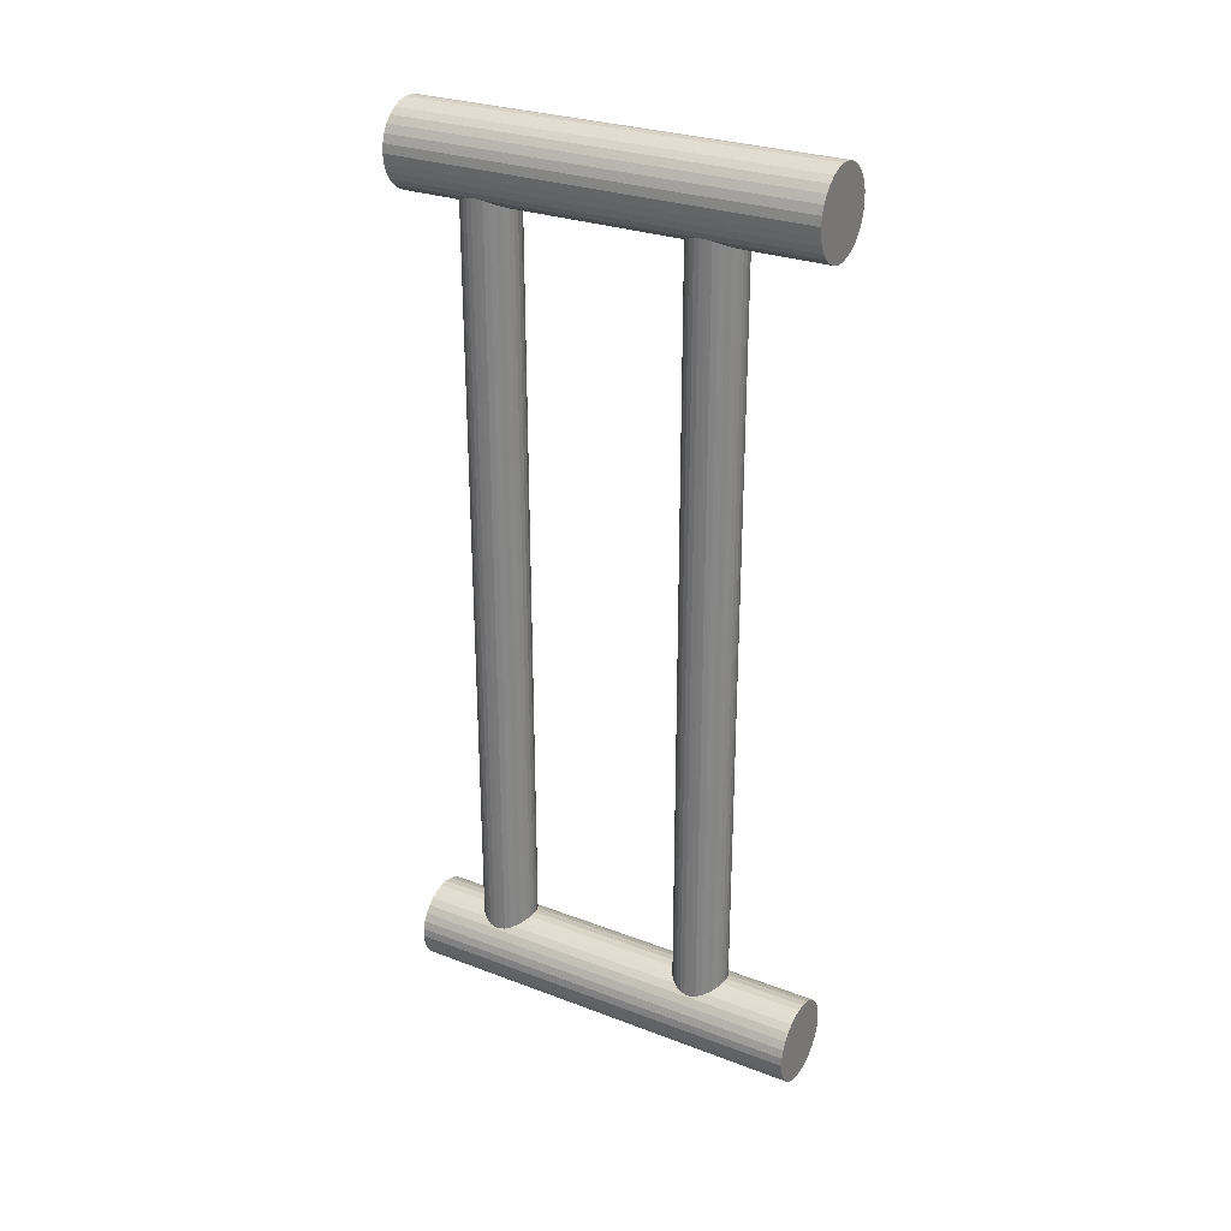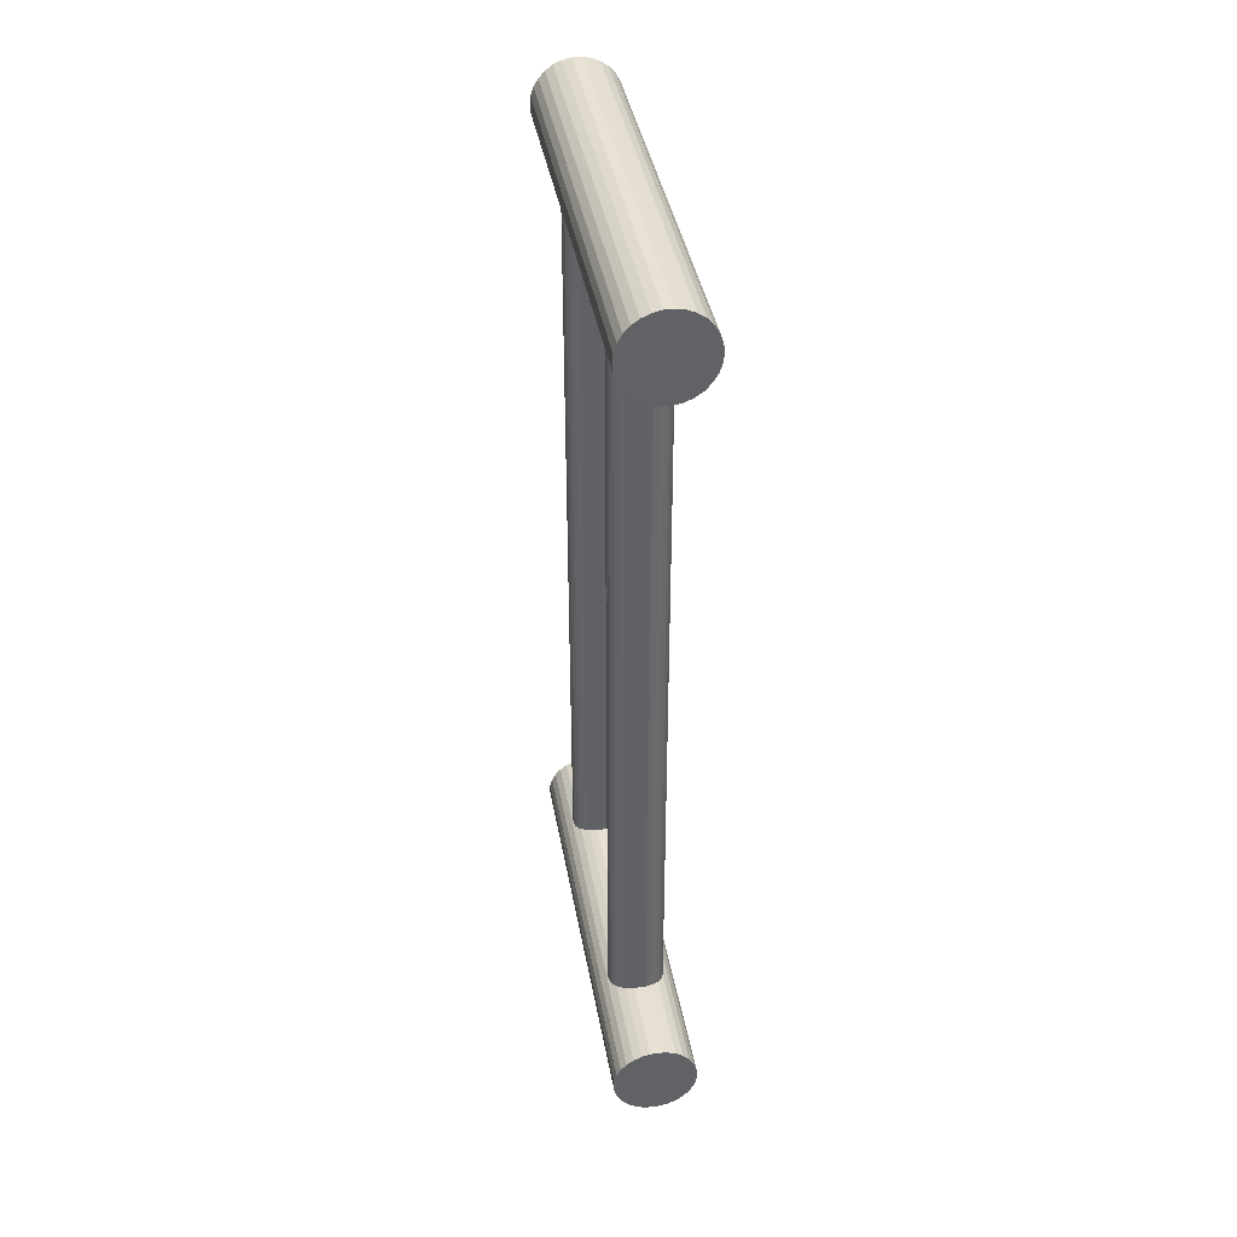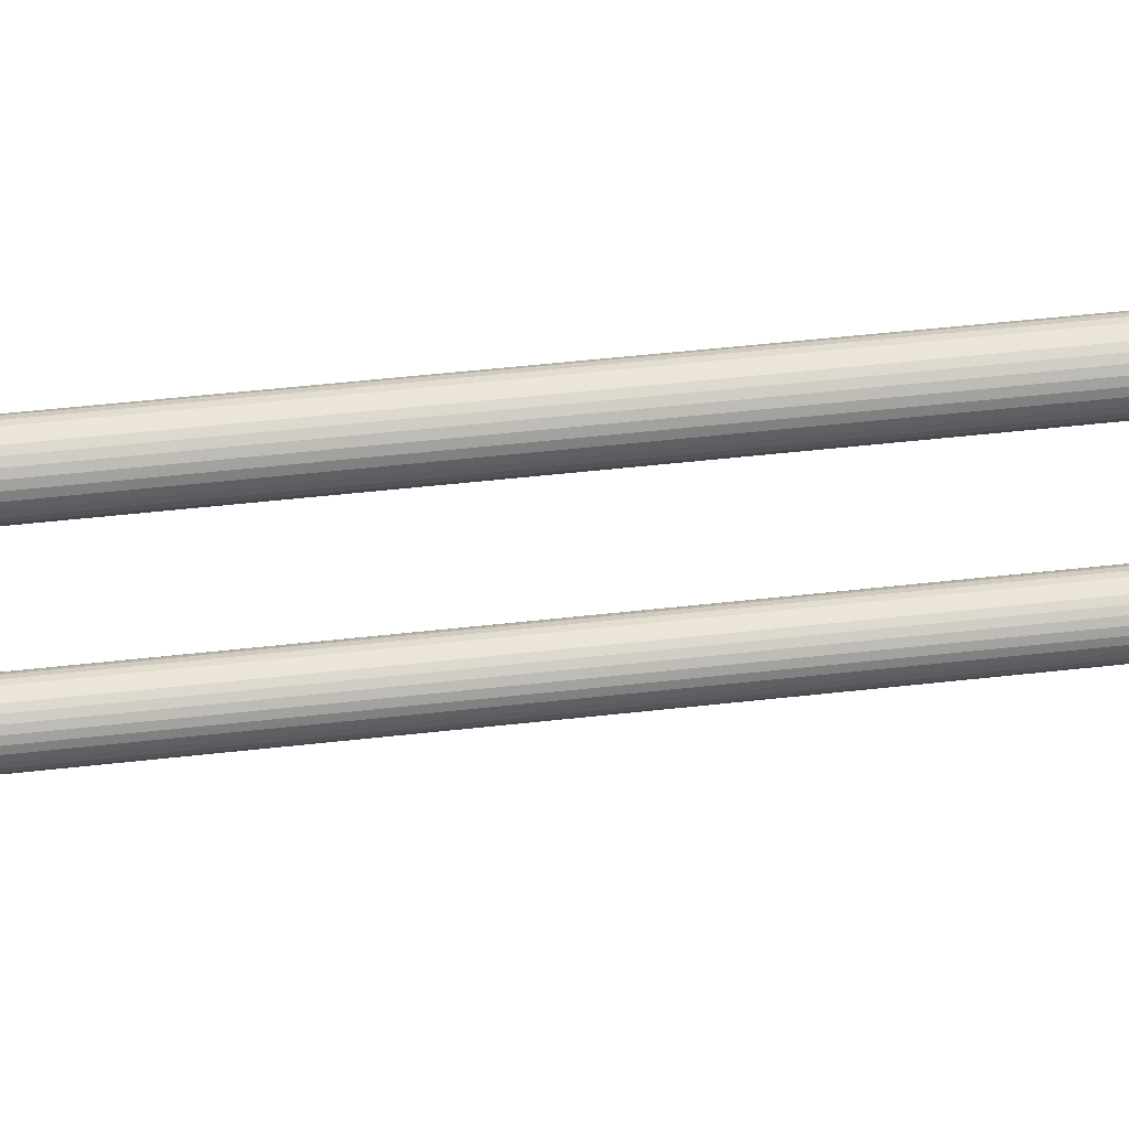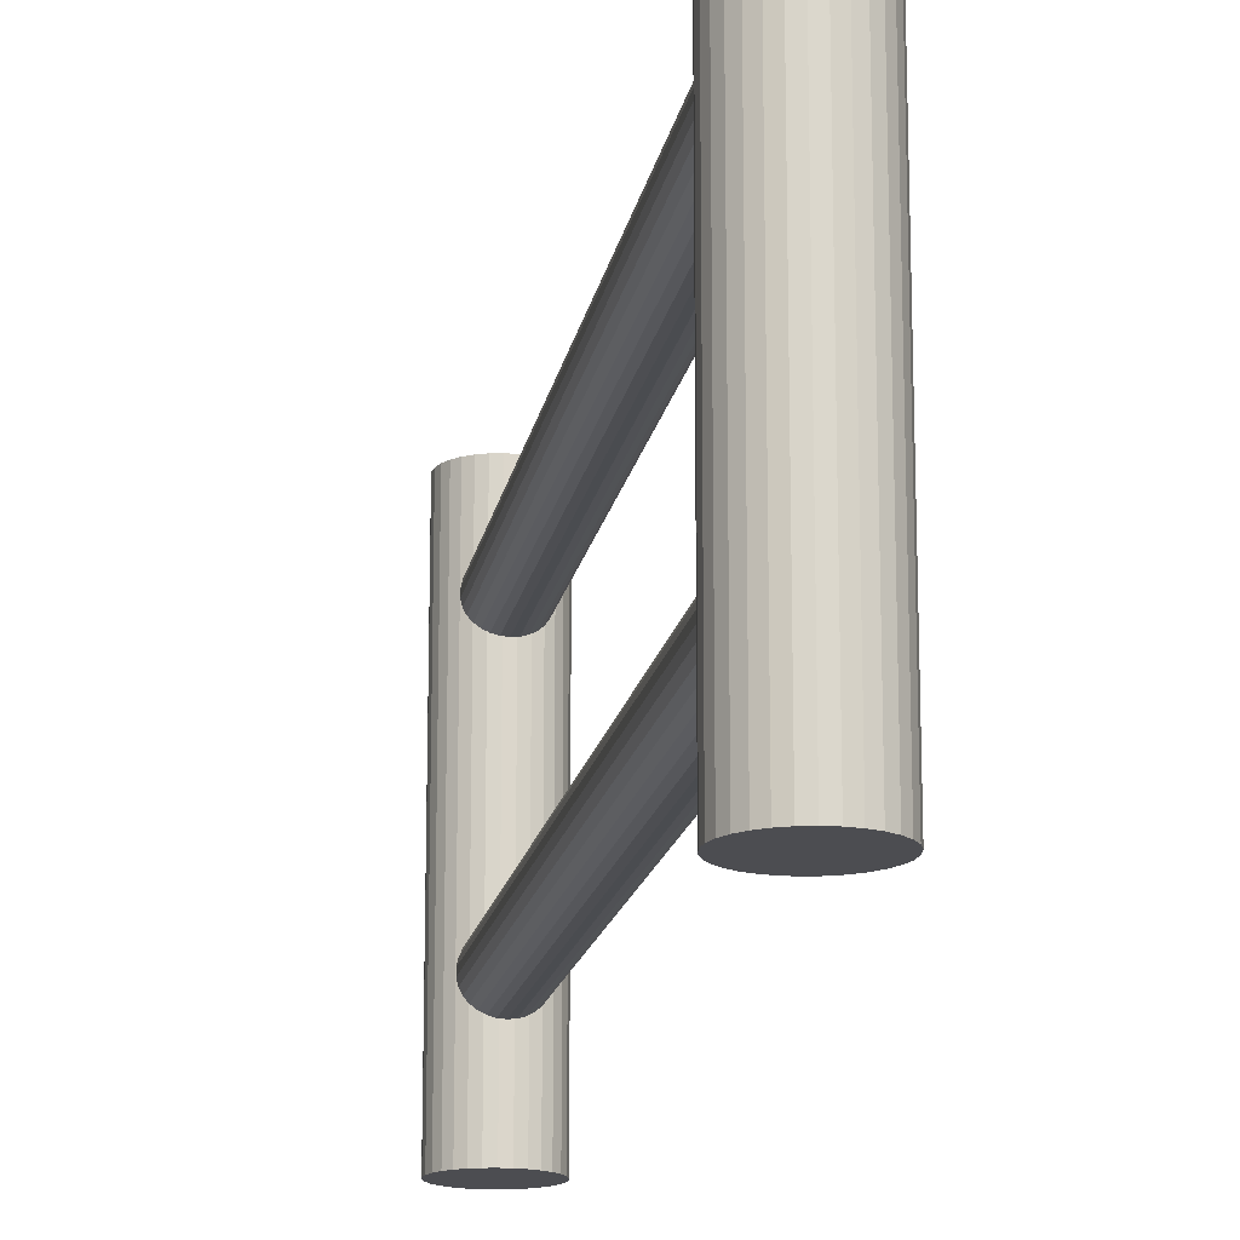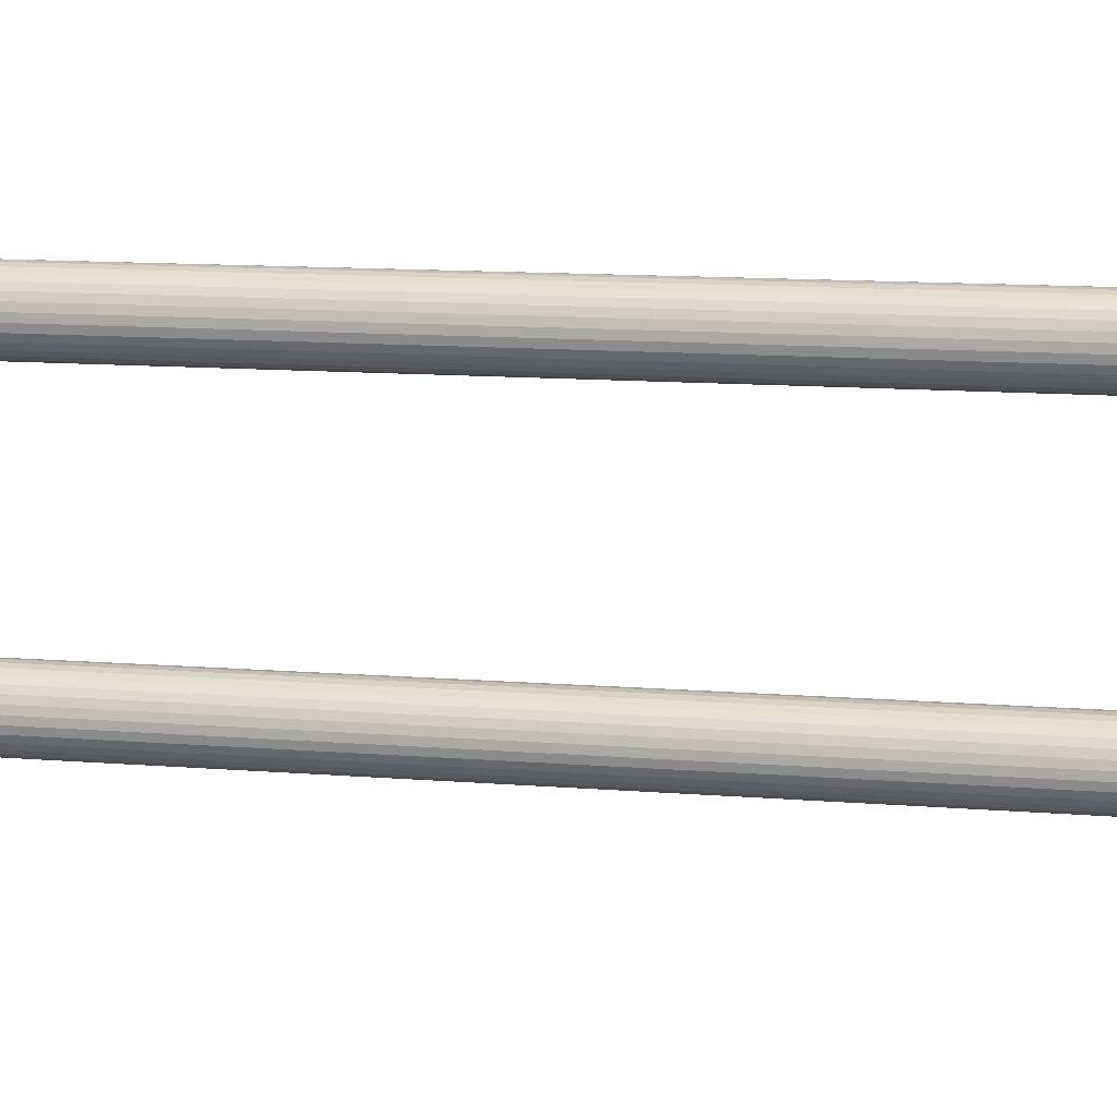
<metadata>
{"format":"obj","ext":"obj","renderer":"f3d","projection":"perspective","resolution":1024,"background":"white","views":[{"elev":28.1,"azim":-60.1,"up":"+Z"},{"elev":39.9,"azim":-10.0,"up":"+Z"},{"elev":54.1,"azim":-96.7,"up":"+Y"},{"elev":-16.2,"azim":170.3,"up":"+Y"},{"elev":11.5,"azim":-78.5,"up":"+Y"}]}
</metadata>
<code>
o Cylinder.001
v 0 0.5 -1.5
v 0 0.5 1.5
v 0.02079 0.4978 -1.5
v 0.02079 0.4978 1.5
v 0.04067 0.4914 -1.5
v 0.04067 0.4914 1.5
v 0.05878 0.4809 -1.5
v 0.05878 0.4809 1.5
v 0.07431 0.4669 -1.5
v 0.07431 0.4669 1.5
v 0.0866 0.45 -1.5
v 0.0866 0.45 1.5
v 0.09511 0.4309 -1.5
v 0.09511 0.4309 1.5
v 0.09945 0.4105 -1.5
v 0.09945 0.4105 1.5
v 0.09945 0.3895 -1.5
v 0.09945 0.3895 1.5
v 0.09511 0.3691 -1.5
v 0.09511 0.3691 1.5
v 0.0866 0.35 -1.5
v 0.0866 0.35 1.5
v 0.07431 0.3331 -1.5
v 0.07431 0.3331 1.5
v 0.05878 0.3191 -1.5
v 0.05878 0.3191 1.5
v 0.04067 0.3086 -1.5
v 0.04067 0.3086 1.5
v 0.02079 0.3022 -1.5
v 0.02079 0.3022 1.5
v -0 0.3 -1.5
v -0 0.3 1.5
v -0.02079 0.3022 -1.5
v -0.02079 0.3022 1.5
v -0.04067 0.3086 -1.5
v -0.04067 0.3086 1.5
v -0.05878 0.3191 -1.5
v -0.05878 0.3191 1.5
v -0.07431 0.3331 -1.5
v -0.07431 0.3331 1.5
v -0.0866 0.35 -1.5
v -0.0866 0.35 1.5
v -0.09511 0.3691 -1.5
v -0.09511 0.3691 1.5
v -0.09945 0.3895 -1.5
v -0.09945 0.3895 1.5
v -0.09945 0.4105 -1.5
v -0.09945 0.4105 1.5
v -0.09511 0.4309 -1.5
v -0.09511 0.4309 1.5
v -0.0866 0.45 -1.5
v -0.0866 0.45 1.5
v -0.07431 0.4669 -1.5
v -0.07431 0.4669 1.5
v -0.05878 0.4809 -1.5
v -0.05878 0.4809 1.5
v -0.04067 0.4914 -1.5
v -0.04067 0.4914 1.5
v -0.02079 0.4978 -1.5
v -0.02079 0.4978 1.5
f 2 3 1
f 4 5 3
f 6 7 5
f 8 9 7
f 10 11 9
f 12 13 11
f 14 15 13
f 16 17 15
f 18 19 17
f 20 21 19
f 22 23 21
f 24 25 23
f 26 27 25
f 28 29 27
f 30 31 29
f 32 33 31
f 34 35 33
f 36 37 35
f 38 39 37
f 40 41 39
f 42 43 41
f 44 45 43
f 46 47 45
f 48 49 47
f 50 51 49
f 52 53 51
f 54 55 53
f 56 57 55
f 10 58 42
f 58 59 57
f 60 1 59
f 23 39 55
f 2 4 3
f 4 6 5
f 6 8 7
f 8 10 9
f 10 12 11
f 12 14 13
f 14 16 15
f 16 18 17
f 18 20 19
f 20 22 21
f 22 24 23
f 24 26 25
f 26 28 27
f 28 30 29
f 30 32 31
f 32 34 33
f 34 36 35
f 36 38 37
f 38 40 39
f 40 42 41
f 42 44 43
f 44 46 45
f 46 48 47
f 48 50 49
f 50 52 51
f 52 54 53
f 54 56 55
f 56 58 57
f 6 4 2
f 2 60 58
f 58 56 54
f 54 52 58
f 52 50 58
f 50 48 46
f 46 44 50
f 44 42 50
f 42 40 38
f 38 36 42
f 36 34 42
f 34 32 30
f 30 28 26
f 26 24 22
f 22 20 26
f 20 18 26
f 18 16 10
f 16 14 10
f 14 12 10
f 10 8 6
f 6 2 58
f 34 30 26
f 10 6 58
f 58 50 42
f 42 34 10
f 34 26 10
f 26 18 10
f 58 60 59
f 60 2 1
f 59 1 3
f 3 5 59
f 5 7 59
f 7 9 11
f 11 13 15
f 15 17 19
f 19 21 23
f 23 25 27
f 27 29 31
f 31 33 35
f 35 37 39
f 39 41 43
f 43 45 39
f 45 47 39
f 47 49 55
f 49 51 55
f 51 53 55
f 55 57 59
f 7 11 15
f 15 19 23
f 23 27 39
f 27 31 39
f 31 35 39
f 55 59 7
f 7 15 23
f 39 47 55
f 55 7 23
o Cylinder.003
v -0.075 0 1.63
v -0.075 1.5 1.63
v -0.1004 0 1.611
v -0.1004 1.5 1.611
v -0.1214 0 1.588
v -0.1214 1.5 1.588
v -0.137 0 1.561
v -0.137 1.5 1.561
v -0.1467 0 1.531
v -0.1467 1.5 1.531
v -0.15 0 1.5
v -0.15 1.5 1.5
v -0.1467 0 1.469
v -0.1467 1.5 1.469
v -0.137 0 1.439
v -0.137 1.5 1.439
v -0.1214 0 1.412
v -0.1214 1.5 1.412
v -0.1004 0 1.389
v -0.1004 1.5 1.389
v -0.075 0 1.37
v -0.075 1.5 1.37
v -0.04635 0 1.357
v -0.04635 1.5 1.357
v -0.01568 0 1.351
v -0.01568 1.5 1.351
v 0.01568 0 1.351
v 0.01568 1.5 1.351
v 0.04635 0 1.357
v 0.04635 1.5 1.357
v 0.075 0 1.37
v 0.075 1.5 1.37
v 0.1004 0 1.389
v 0.1004 1.5 1.389
v 0.1214 0 1.412
v 0.1214 1.5 1.412
v 0.137 0 1.439
v 0.137 1.5 1.439
v 0.1467 0 1.469
v 0.1467 1.5 1.469
v 0.15 0 1.5
v 0.15 1.5 1.5
v 0.1467 0 1.531
v 0.1467 1.5 1.531
v 0.137 0 1.561
v 0.137 1.5 1.561
v 0.1214 0 1.588
v 0.1214 1.5 1.588
v 0.1004 0 1.611
v 0.1004 1.5 1.611
v 0.075 0 1.63
v 0.075 1.5 1.63
v 0.04635 0 1.643
v 0.04635 1.5 1.643
v 0.01568 0 1.649
v 0.01568 1.5 1.649
v -0.01568 0 1.649
v -0.01568 1.5 1.649
v -0.04635 0 1.643
v -0.04635 1.5 1.643
f 62 63 61
f 64 65 63
f 66 67 65
f 68 69 67
f 70 71 69
f 72 73 71
f 74 75 73
f 76 77 75
f 78 79 77
f 80 81 79
f 82 83 81
f 84 85 83
f 86 87 85
f 88 89 87
f 90 91 89
f 92 93 91
f 94 95 93
f 96 97 95
f 98 99 97
f 100 101 99
f 102 103 101
f 104 105 103
f 106 107 105
f 108 109 107
f 110 111 109
f 112 113 111
f 114 115 113
f 116 117 115
f 102 86 70
f 118 119 117
f 120 61 119
f 67 83 99
f 62 64 63
f 64 66 65
f 66 68 67
f 68 70 69
f 70 72 71
f 72 74 73
f 74 76 75
f 76 78 77
f 78 80 79
f 80 82 81
f 82 84 83
f 84 86 85
f 86 88 87
f 88 90 89
f 90 92 91
f 92 94 93
f 94 96 95
f 96 98 97
f 98 100 99
f 100 102 101
f 102 104 103
f 104 106 105
f 106 108 107
f 108 110 109
f 110 112 111
f 112 114 113
f 114 116 115
f 116 118 117
f 66 64 62
f 62 120 66
f 120 118 66
f 118 116 110
f 116 114 110
f 114 112 110
f 110 108 106
f 106 104 110
f 104 102 110
f 102 100 94
f 100 98 94
f 98 96 94
f 94 92 90
f 90 88 94
f 88 86 94
f 86 84 82
f 82 80 78
f 78 76 74
f 74 72 70
f 70 68 118
f 68 66 118
f 86 82 70
f 82 78 70
f 78 74 70
f 118 110 102
f 102 94 86
f 70 118 102
f 118 120 119
f 120 62 61
f 119 61 63
f 63 65 119
f 65 67 119
f 67 69 71
f 71 73 67
f 73 75 67
f 75 77 79
f 79 81 83
f 83 85 87
f 87 89 91
f 91 93 99
f 93 95 99
f 95 97 99
f 99 101 103
f 103 105 107
f 107 109 115
f 109 111 115
f 111 113 115
f 115 117 119
f 75 79 67
f 79 83 67
f 83 87 99
f 87 91 99
f 99 103 115
f 103 107 115
f 115 119 67
f 115 67 99
o Cylinder.002_Cylinder.006
v 0 1.1 1.5
v 0 1.1 -1.5
v 0.02079 1.102 1.5
v 0.02079 1.102 -1.5
v 0.04067 1.109 1.5
v 0.04067 1.109 -1.5
v 0.05878 1.119 1.5
v 0.05878 1.119 -1.5
v 0.07431 1.133 1.5
v 0.07431 1.133 -1.5
v 0.0866 1.15 1.5
v 0.0866 1.15 -1.5
v 0.09511 1.169 1.5
v 0.09511 1.169 -1.5
v 0.09945 1.19 1.5
v 0.09945 1.19 -1.5
v 0.09945 1.21 1.5
v 0.09945 1.21 -1.5
v 0.09511 1.231 1.5
v 0.09511 1.231 -1.5
v 0.0866 1.25 1.5
v 0.0866 1.25 -1.5
v 0.07431 1.267 1.5
v 0.07431 1.267 -1.5
v 0.05878 1.281 1.5
v 0.05878 1.281 -1.5
v 0.04067 1.291 1.5
v 0.04067 1.291 -1.5
v 0.02079 1.298 1.5
v 0.02079 1.298 -1.5
v -0 1.3 1.5
v -0 1.3 -1.5
v -0.02079 1.298 1.5
v -0.02079 1.298 -1.5
v -0.04067 1.291 1.5
v -0.04067 1.291 -1.5
v -0.05878 1.281 1.5
v -0.05878 1.281 -1.5
v -0.07431 1.267 1.5
v -0.07431 1.267 -1.5
v -0.0866 1.25 1.5
v -0.0866 1.25 -1.5
v -0.09511 1.231 1.5
v -0.09511 1.231 -1.5
v -0.09945 1.21 1.5
v -0.09945 1.21 -1.5
v -0.09945 1.19 1.5
v -0.09945 1.19 -1.5
v -0.09511 1.169 1.5
v -0.09511 1.169 -1.5
v -0.0866 1.15 1.5
v -0.0866 1.15 -1.5
v -0.07431 1.133 1.5
v -0.07431 1.133 -1.5
v -0.05878 1.119 1.5
v -0.05878 1.119 -1.5
v -0.04067 1.109 1.5
v -0.04067 1.109 -1.5
v -0.02079 1.102 1.5
v -0.02079 1.102 -1.5
f 122 123 121
f 124 125 123
f 126 127 125
f 128 129 127
f 130 131 129
f 132 133 131
f 134 135 133
f 136 137 135
f 138 139 137
f 140 141 139
f 142 143 141
f 144 145 143
f 146 147 145
f 148 149 147
f 150 151 149
f 152 153 151
f 154 155 153
f 156 157 155
f 158 159 157
f 160 161 159
f 162 163 161
f 164 165 163
f 166 167 165
f 168 169 167
f 170 171 169
f 172 173 171
f 174 175 173
f 176 177 175
f 130 178 162
f 178 179 177
f 180 121 179
f 143 159 175
f 122 124 123
f 124 126 125
f 126 128 127
f 128 130 129
f 130 132 131
f 132 134 133
f 134 136 135
f 136 138 137
f 138 140 139
f 140 142 141
f 142 144 143
f 144 146 145
f 146 148 147
f 148 150 149
f 150 152 151
f 152 154 153
f 154 156 155
f 156 158 157
f 158 160 159
f 160 162 161
f 162 164 163
f 164 166 165
f 166 168 167
f 168 170 169
f 170 172 171
f 172 174 173
f 174 176 175
f 176 178 177
f 126 124 122
f 122 180 178
f 178 176 174
f 174 172 178
f 172 170 178
f 170 168 166
f 166 164 170
f 164 162 170
f 162 160 158
f 158 156 162
f 156 154 162
f 154 152 150
f 150 148 146
f 146 144 142
f 142 140 146
f 140 138 146
f 138 136 130
f 136 134 130
f 134 132 130
f 130 128 126
f 126 122 178
f 154 150 146
f 130 126 178
f 178 170 162
f 162 154 130
f 154 146 130
f 146 138 130
f 178 180 179
f 180 122 121
f 179 121 123
f 123 125 179
f 125 127 179
f 127 129 131
f 131 133 135
f 135 137 139
f 139 141 143
f 143 145 147
f 147 149 151
f 151 153 155
f 155 157 159
f 159 161 163
f 163 165 159
f 165 167 159
f 167 169 175
f 169 171 175
f 171 173 175
f 175 177 179
f 127 131 135
f 135 139 143
f 143 147 159
f 147 151 159
f 151 155 159
f 175 179 127
f 127 135 143
f 159 167 175
f 175 127 143
o Cylinder.004_Cylinder.002
v -0.1477 0 -1.474
v -0.1477 1.5 -1.474
v -0.1499 0 -1.505
v -0.1499 1.5 -1.505
v -0.1455 0 -1.536
v -0.1455 1.5 -1.536
v -0.1348 0 -1.566
v -0.1348 1.5 -1.566
v -0.1182 0 -1.592
v -0.1182 1.5 -1.592
v -0.09642 0 -1.615
v -0.09642 1.5 -1.615
v -0.07042 0 -1.632
v -0.07042 1.5 -1.632
v -0.04135 0 -1.644
v -0.04135 1.5 -1.644
v -0.01046 0 -1.65
v -0.01046 1.5 -1.65
v 0.02088 0 -1.649
v 0.02088 1.5 -1.649
v 0.0513 0 -1.641
v 0.0513 1.5 -1.641
v 0.07949 0 -1.627
v 0.07949 1.5 -1.627
v 0.1042 0 -1.608
v 0.1042 1.5 -1.608
v 0.1244 0 -1.584
v 0.1244 1.5 -1.584
v 0.1391 0 -1.556
v 0.1391 1.5 -1.556
v 0.1477 0 -1.526
v 0.1477 1.5 -1.526
v 0.1499 0 -1.495
v 0.1499 1.5 -1.495
v 0.1455 0 -1.464
v 0.1455 1.5 -1.464
v 0.1348 0 -1.434
v 0.1348 1.5 -1.434
v 0.1182 0 -1.408
v 0.1182 1.5 -1.408
v 0.09642 0 -1.385
v 0.09642 1.5 -1.385
v 0.07042 0 -1.368
v 0.07042 1.5 -1.368
v 0.04135 0 -1.356
v 0.04135 1.5 -1.356
v 0.01046 0 -1.35
v 0.01046 1.5 -1.35
v -0.02088 0 -1.351
v -0.02088 1.5 -1.351
v -0.0513 0 -1.359
v -0.0513 1.5 -1.359
v -0.07949 0 -1.373
v -0.07949 1.5 -1.373
v -0.1042 0 -1.392
v -0.1042 1.5 -1.392
v -0.1244 0 -1.416
v -0.1244 1.5 -1.416
v -0.1391 0 -1.444
v -0.1391 1.5 -1.444
f 182 183 181
f 184 185 183
f 186 187 185
f 188 189 187
f 190 191 189
f 192 193 191
f 194 195 193
f 196 197 195
f 198 199 197
f 200 201 199
f 202 203 201
f 204 205 203
f 206 207 205
f 208 209 207
f 210 211 209
f 212 213 211
f 214 215 213
f 216 217 215
f 218 219 217
f 220 221 219
f 222 223 221
f 224 225 223
f 226 227 225
f 228 229 227
f 230 231 229
f 232 233 231
f 234 235 233
f 236 237 235
f 222 206 190
f 238 239 237
f 240 181 239
f 187 203 219
f 182 184 183
f 184 186 185
f 186 188 187
f 188 190 189
f 190 192 191
f 192 194 193
f 194 196 195
f 196 198 197
f 198 200 199
f 200 202 201
f 202 204 203
f 204 206 205
f 206 208 207
f 208 210 209
f 210 212 211
f 212 214 213
f 214 216 215
f 216 218 217
f 218 220 219
f 220 222 221
f 222 224 223
f 224 226 225
f 226 228 227
f 228 230 229
f 230 232 231
f 232 234 233
f 234 236 235
f 236 238 237
f 186 184 182
f 182 240 186
f 240 238 186
f 238 236 230
f 236 234 230
f 234 232 230
f 230 228 226
f 226 224 230
f 224 222 230
f 222 220 214
f 220 218 214
f 218 216 214
f 214 212 210
f 210 208 214
f 208 206 214
f 206 204 202
f 202 200 198
f 198 196 194
f 194 192 190
f 190 188 238
f 188 186 238
f 206 202 190
f 202 198 190
f 198 194 190
f 238 230 222
f 222 214 206
f 190 238 222
f 238 240 239
f 240 182 181
f 239 181 183
f 183 185 239
f 185 187 239
f 187 189 191
f 191 193 187
f 193 195 187
f 195 197 199
f 199 201 203
f 203 205 207
f 207 209 211
f 211 213 219
f 213 215 219
f 215 217 219
f 219 221 223
f 223 225 227
f 227 229 235
f 229 231 235
f 231 233 235
f 235 237 239
f 195 199 187
f 199 203 187
f 203 207 219
f 207 211 219
f 219 223 235
f 223 227 235
f 235 239 187
f 235 187 219

</code>
